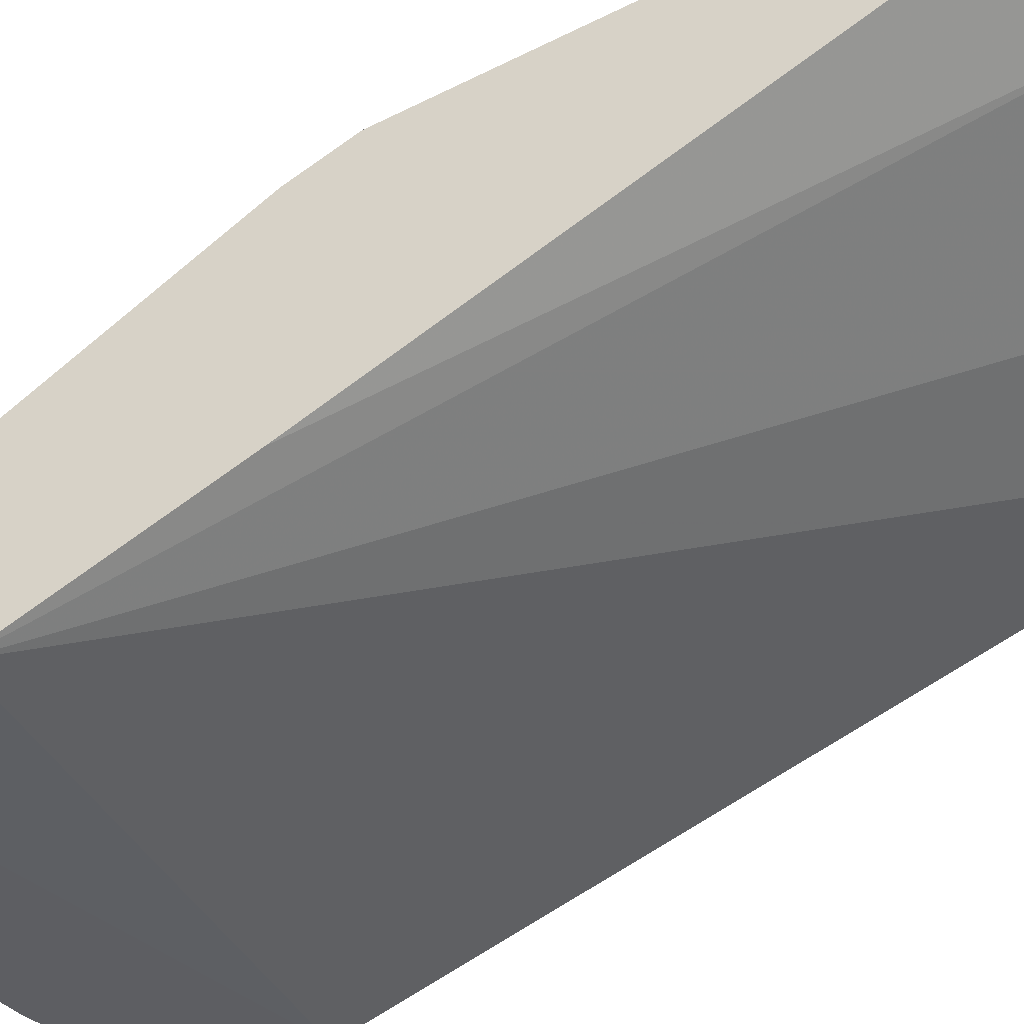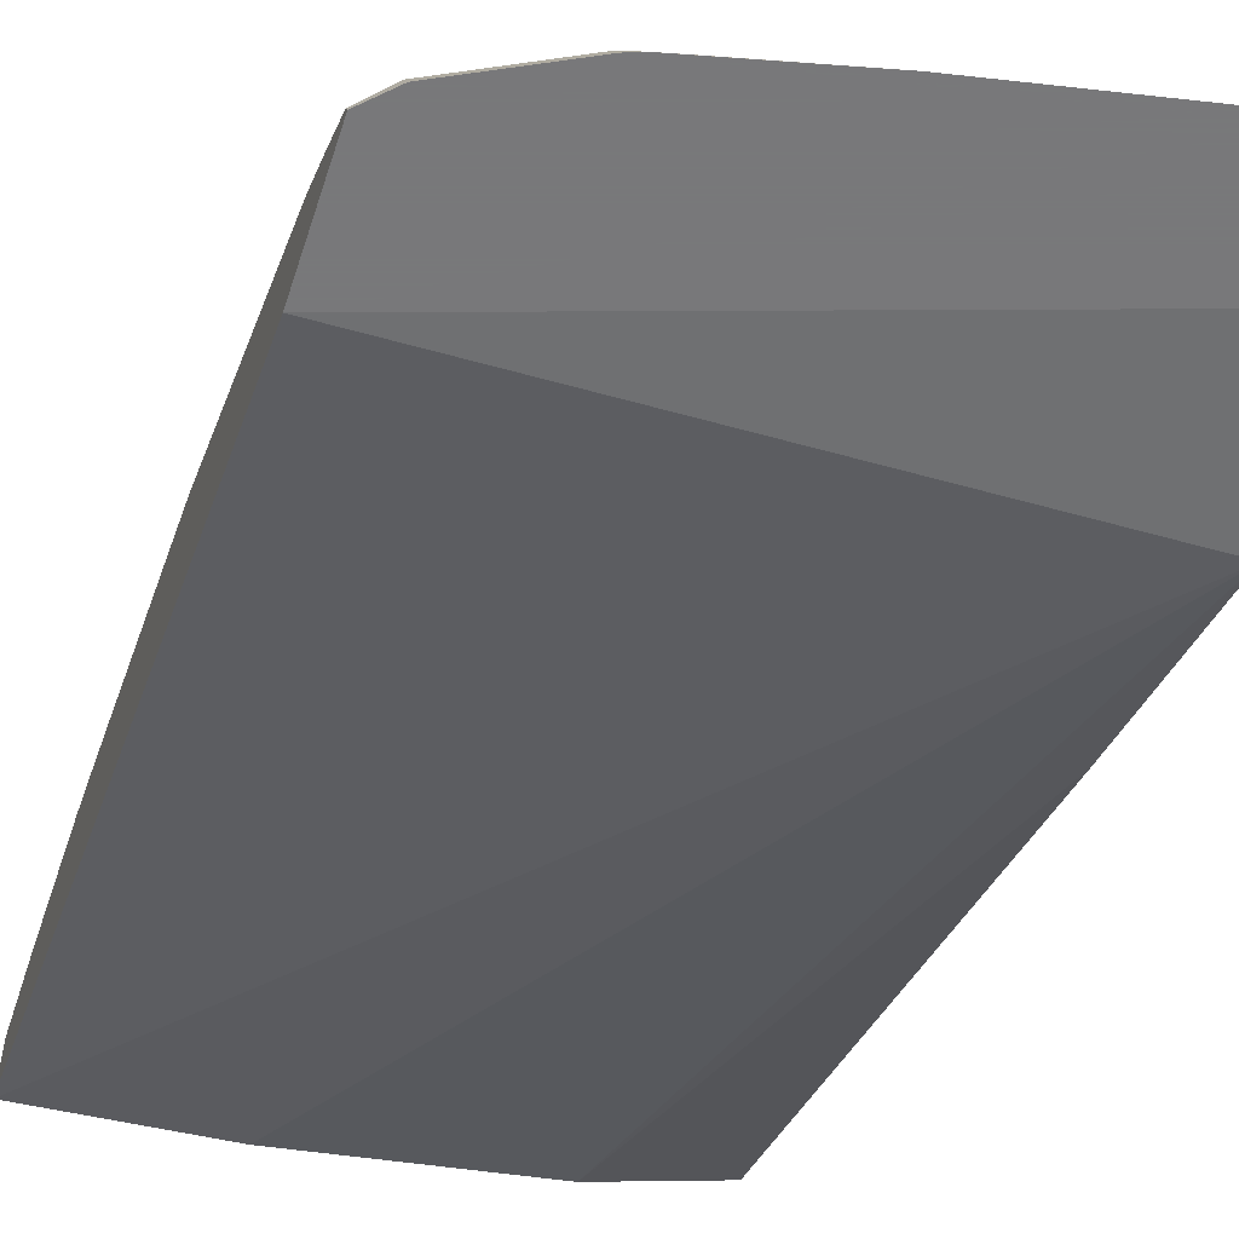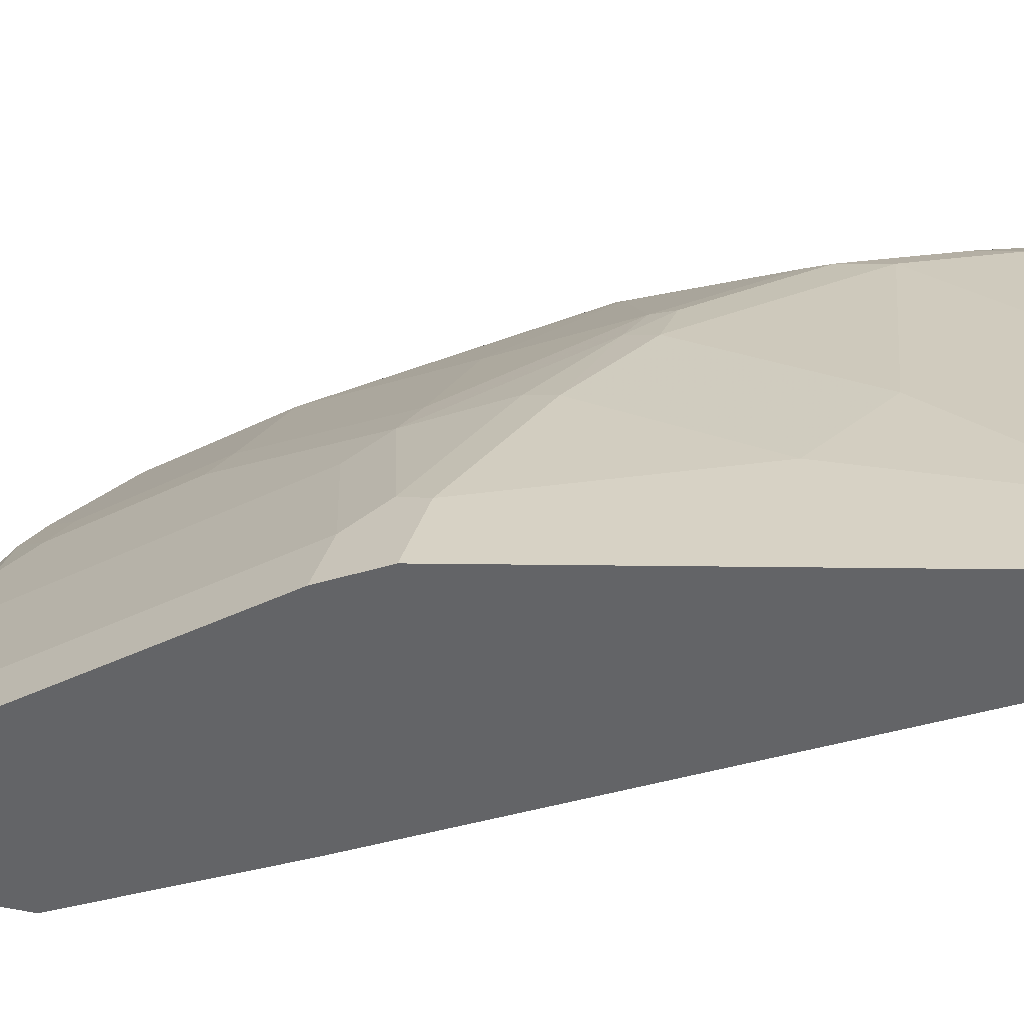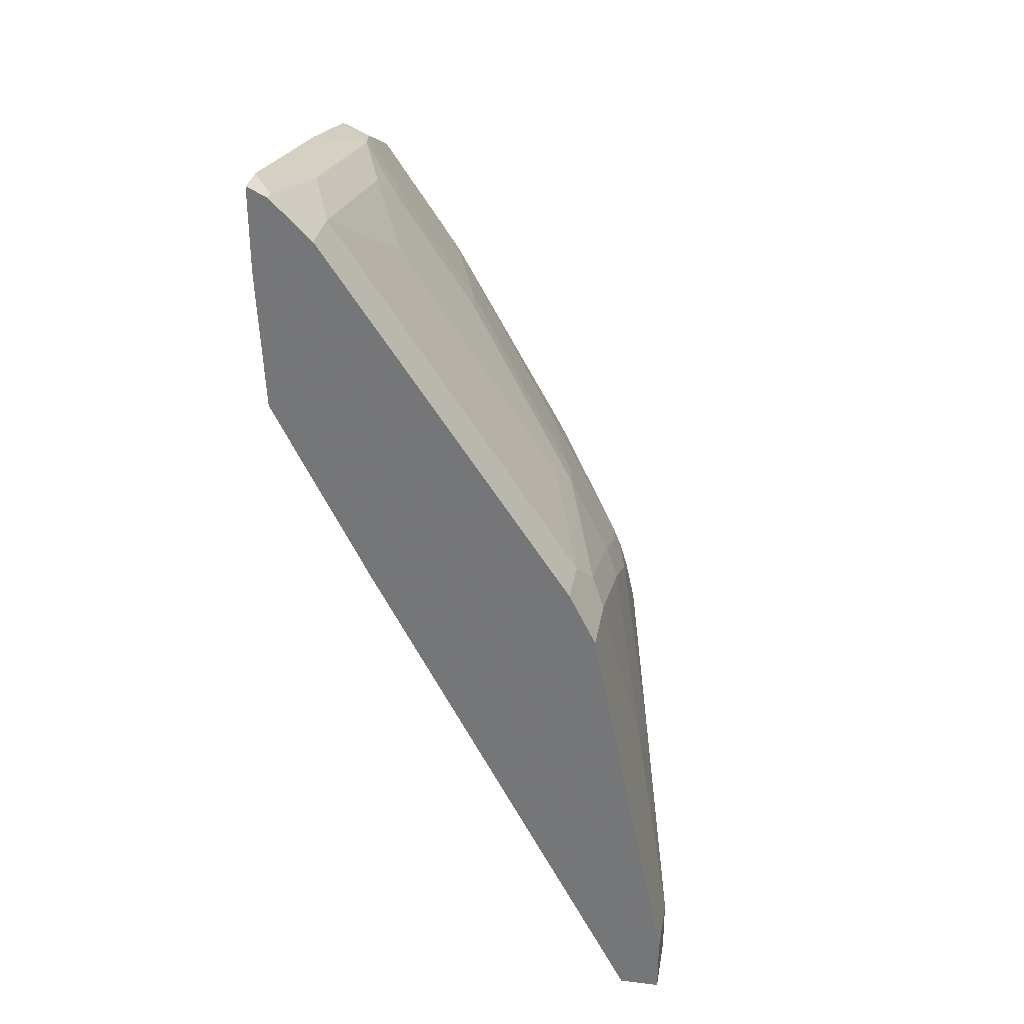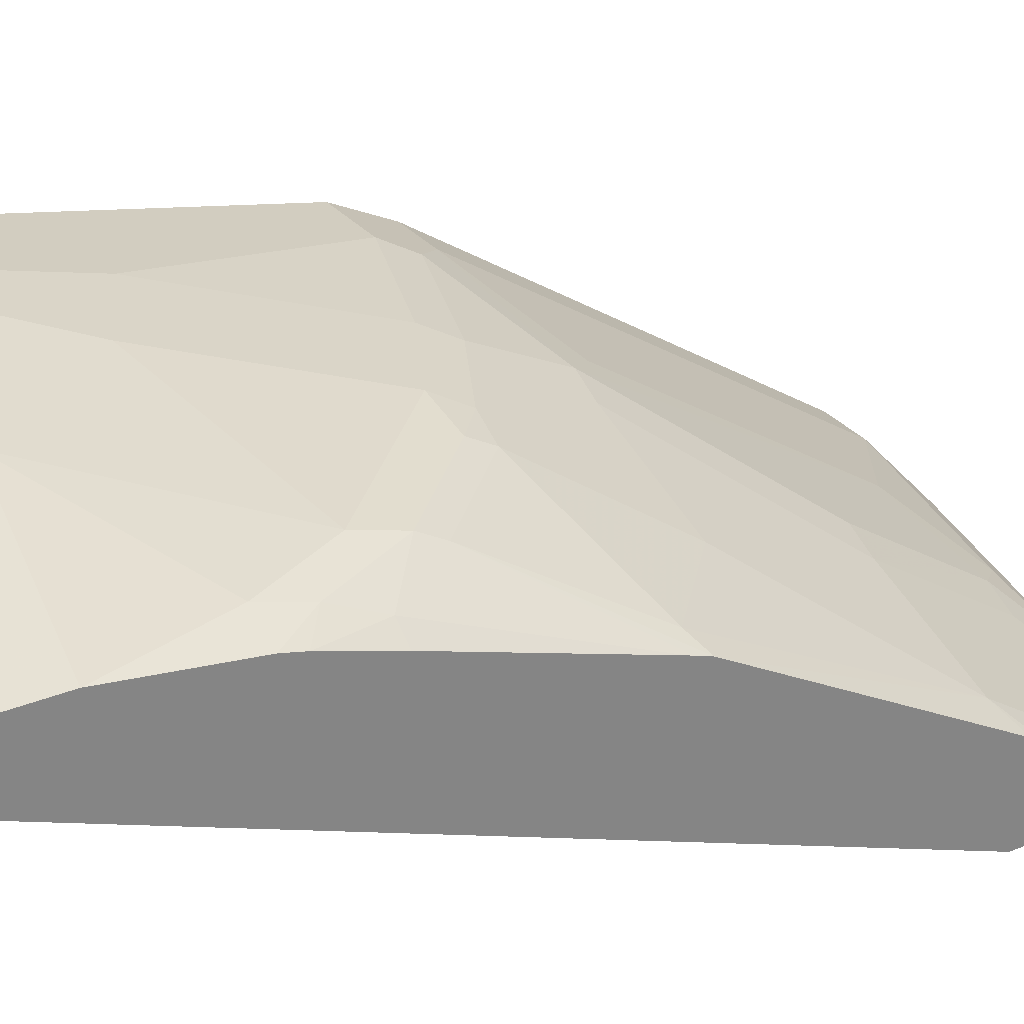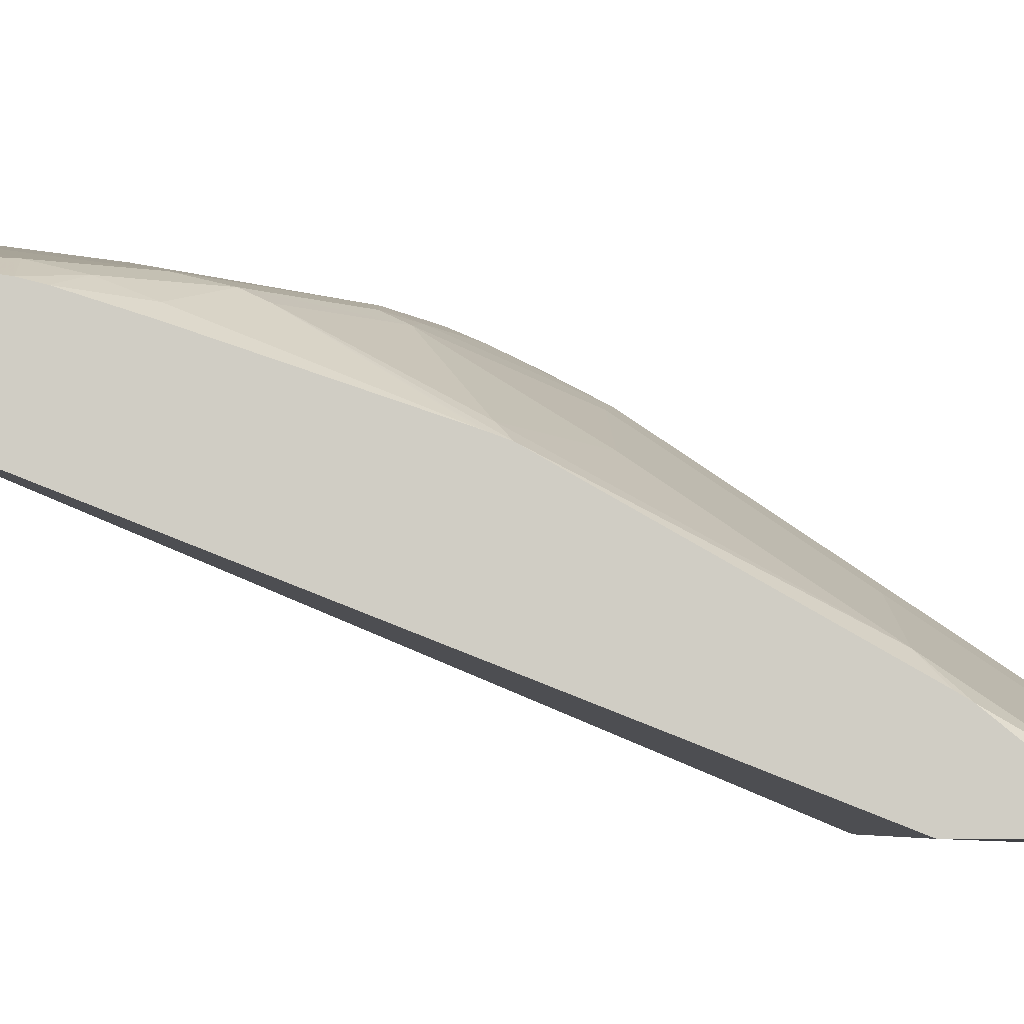
<metadata>
{"format":"obj","ext":"obj","renderer":"f3d","projection":"perspective","resolution":1024,"background":"white","views":[{"elev":-38.7,"azim":113.6,"up":"+Y"},{"elev":-57.6,"azim":-18.0,"up":"+Y"},{"elev":35.8,"azim":106.5,"up":"+Y"},{"elev":31.8,"azim":99.7,"up":"+Z"},{"elev":29.3,"azim":-121.5,"up":"+Y"},{"elev":-5.8,"azim":-91.5,"up":"+Y"}]}
</metadata>
<code>
v -0.005899 0.3667 0.1561
v -0.005899 0.3739 0.1525
v -0.01704 0.3667 0.1561
v -0.005899 0.3667 0.1254
v -0.009843 0.3739 0.1525
v -0.005899 0.3887 0.1377
v -0.0492 0.3788 0.1427
v -0.123 0.3788 0.1279
v -0.09082 0.3667 0.1413
v -0.007394 0.3667 0.1249
v -0.005899 0.369 0.0738
v -0.0246 0.3887 0.1377
v -0.005899 0.4772 0.004904
v -0.09839 0.3887 0.123
v -0.1082 0.3936 0.1132
v -0.1365 0.3764 0.1254
v -0.1331 0.3667 0.1311
v -0.1738 0.3667 0.06993
v -0.1738 0.4666 -0.1841
v -0.1181 0.4723 -0.1841
v -0.04429 0.487 -0.1841
v -0.005899 0.3985 0.01473
v -0.06889 0.4034 0.1082
v -0.0246 0.4772 0.004904
v -0.005899 0.4826 -0.005885
v -0.1218 0.3911 0.1107
v -0.07872 0.4674 0.009832
v -0.1082 0.4231 0.06887
v -0.1218 0.4206 0.0664
v -0.1367 0.3667 0.1297
v -0.166 0.3764 0.1107
v -0.1738 0.3667 0.1075
v -0.1738 0.487 -0.1841
v -0.005899 0.5018 -0.1841
v -0.005899 0.4034 0.004904
v -0.06889 0.4329 0.06394
v -0.06889 0.4624 0.01965
v -0.02953 0.487 -0.01474
v -0.03445 0.4821 -0.004952
v -0.005899 0.487 -0.01474
v -0.09223 0.4649 0.007368
v -0.07872 0.4821 -0.01967
v -0.1082 0.4821 -0.03442
v -0.1218 0.4797 -0.03688
v -0.1365 0.4501 0.007368
v -0.166 0.4059 0.0664
v -0.1662 0.3667 0.115
v -0.1738 0.3943 0.07812
v -0.1738 0.3828 0.09234
v -0.1738 0.3712 0.1055
v -0.1738 0.487 -0.159
v -0.1033 0.5018 -0.1841
v -0.005899 0.5166 -0.1841
v -0.04429 0.5018 -0.08853
v -0.07381 0.487 -0.02949
v -0.005899 0.5018 -0.08853
v -0.1033 0.487 -0.04428
v -0.1199 0.4834 -0.04428
v -0.1513 0.4797 -0.06639
v -0.1673 0.4526 -0.01967
v -0.1738 0.3969 0.0738
v -0.1738 0.4476 -0.01567
v -0.1738 0.4813 -0.1181
v -0.1623 0.487 -0.1181
v -0.1033 0.5018 -0.1476
v -0.02953 0.5166 -0.1841
v -0.005899 0.5166 -0.1623
v -0.02953 0.5166 -0.1623
v -0.07381 0.5018 -0.1033
v -0.1476 0.487 -0.08853
v -0.1494 0.4834 -0.07378
v -0.1673 0.4772 -0.08853
v -0.1738 0.45 -0.02243
v -0.1738 0.4494 -0.0207
v -0.1738 0.4796 -0.111
v -0.1642 0.4834 -0.1033
v -0.1738 0.4724 -0.08853
f 33 51 65
f 32 47 50
f 43 55 57
f 33 65 52
f 31 50 47
f 31 49 50
f 31 46 48
f 38 40 56
f 41 44 45
f 38 54 55
f 38 55 42
f 38 42 39
f 42 55 43
f 31 48 49
f 43 57 58
f 38 56 54
f 29 45 46
f 24 25 38
f 27 44 41
f 23 36 27
f 43 58 44
f 24 27 37
f 24 37 36
f 24 38 39
f 24 39 27
f 25 40 38
f 26 29 46
f 26 46 31
f 27 41 29
f 27 29 28
f 27 36 37
f 27 39 42
f 27 42 43
f 27 43 44
f 29 41 45
f 44 58 71
f 64 70 65
f 44 59 60
f 59 72 73
f 59 73 74
f 59 74 62
f 59 62 60
f 63 75 76
f 63 76 64
f 64 76 70
f 23 24 36
f 65 70 69
f 65 69 68
f 70 76 71
f 71 76 72
f 72 77 73
f 72 76 75
f 72 75 77
f 59 71 72
f 57 69 70
f 57 71 58
f 57 70 71
f 44 60 45
f 45 60 46
f 46 61 48
f 46 60 62
f 46 62 61
f 51 63 64
f 51 64 65
f 44 71 59
f 52 65 68
f 53 66 68
f 53 68 67
f 54 56 67
f 54 67 68
f 54 68 69
f 54 69 55
f 55 69 57
f 52 68 66
f 21 35 22
f 18 51 33
f 19 21 20
f 1 25 13
f 1 13 6
f 1 6 2
f 2 6 12
f 2 12 5
f 3 5 7
f 3 7 8
f 3 8 9
f 4 10 11
f 5 12 7
f 6 13 24
f 6 24 12
f 7 12 14
f 7 14 8
f 8 14 15
f 1 40 25
f 8 15 26
f 1 56 40
f 1 53 67
f 1 2 5
f 1 5 3
f 1 3 9
f 1 9 17
f 1 17 30
f 1 30 47
f 1 47 32
f 1 32 18
f 1 18 10
f 1 10 4
f 1 4 11
f 1 11 22
f 1 22 35
f 21 34 35
f 1 34 53
f 1 67 56
f 8 26 16
f 1 35 34
f 8 17 9
f 18 49 48
f 18 48 61
f 18 61 62
f 18 62 74
f 18 74 73
f 18 73 77
f 18 77 75
f 18 75 63
f 18 33 19
f 19 33 52
f 19 52 66
f 19 66 53
f 19 53 34
f 19 34 21
f 8 16 17
f 18 50 49
f 18 32 50
f 18 63 51
f 16 31 47
f 10 18 11
f 16 47 30
f 11 18 19
f 11 19 20
f 11 21 22
f 12 23 14
f 12 24 23
f 11 20 21
f 14 23 15
f 15 23 27
f 15 27 28
f 15 28 29
f 15 29 26
f 13 25 24
f 16 30 17
f 16 26 31

</code>
